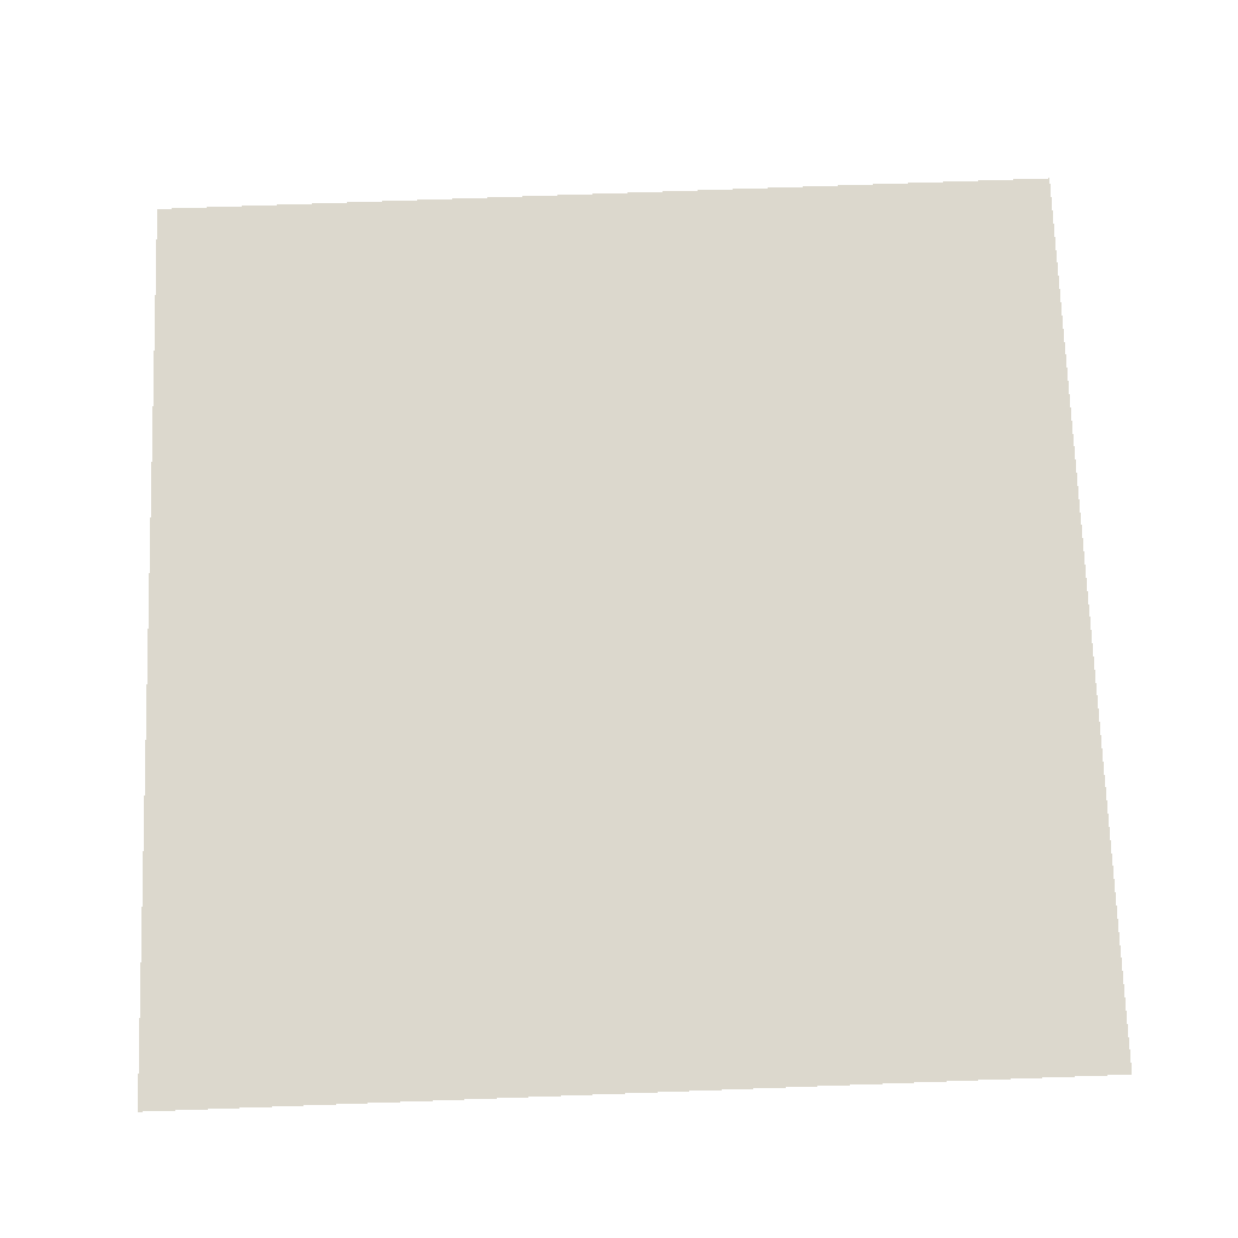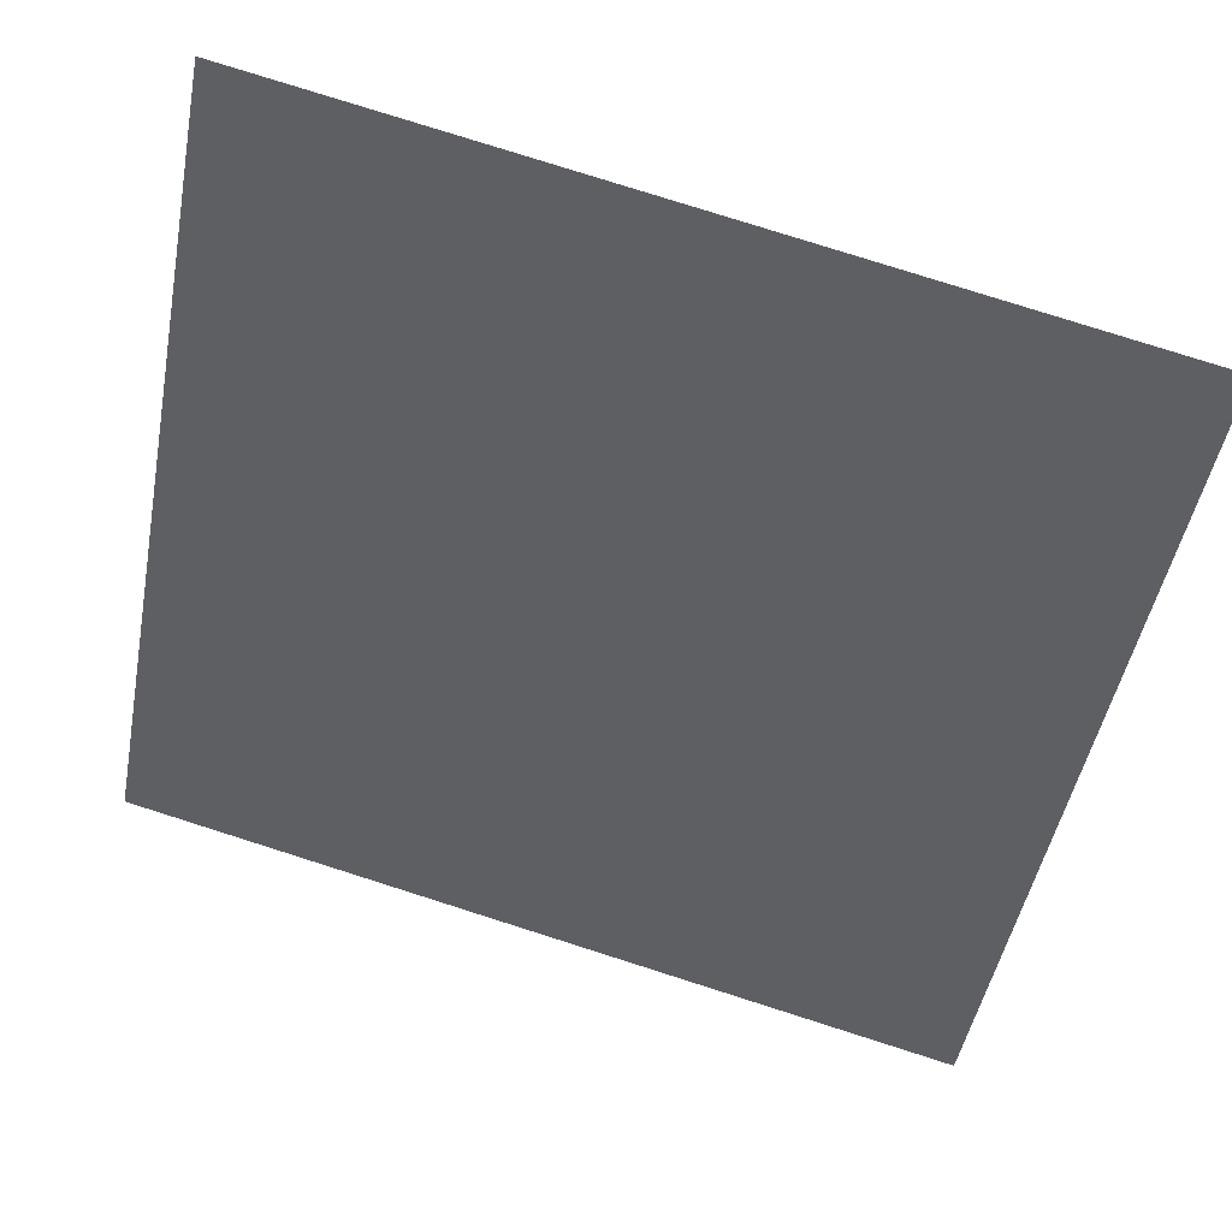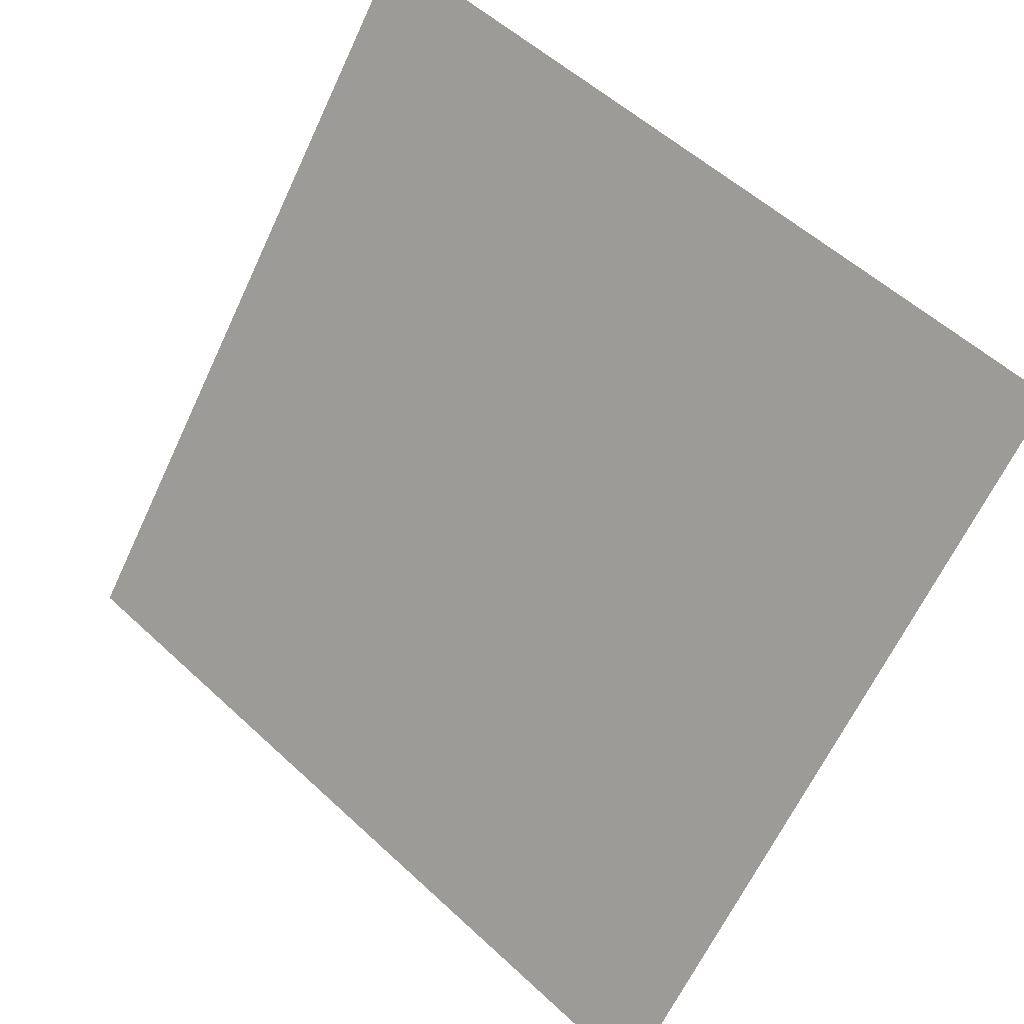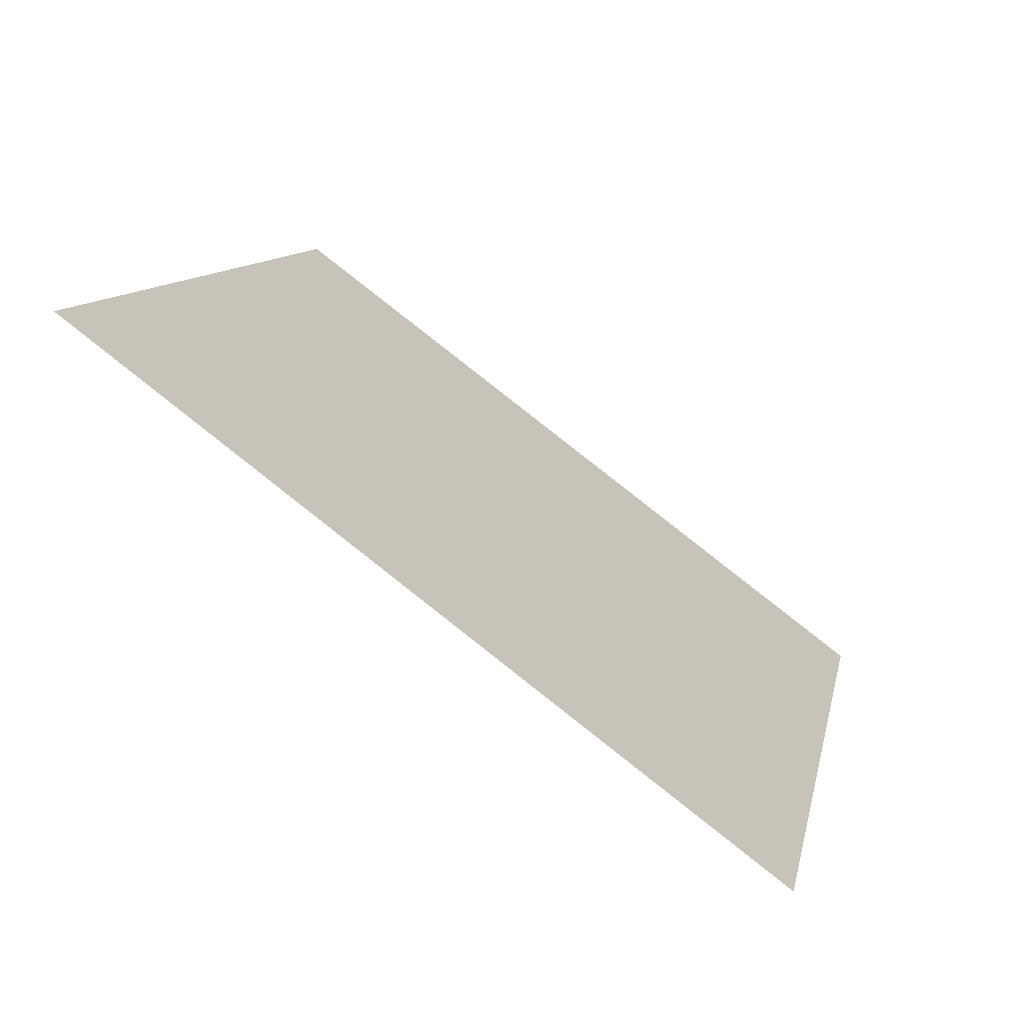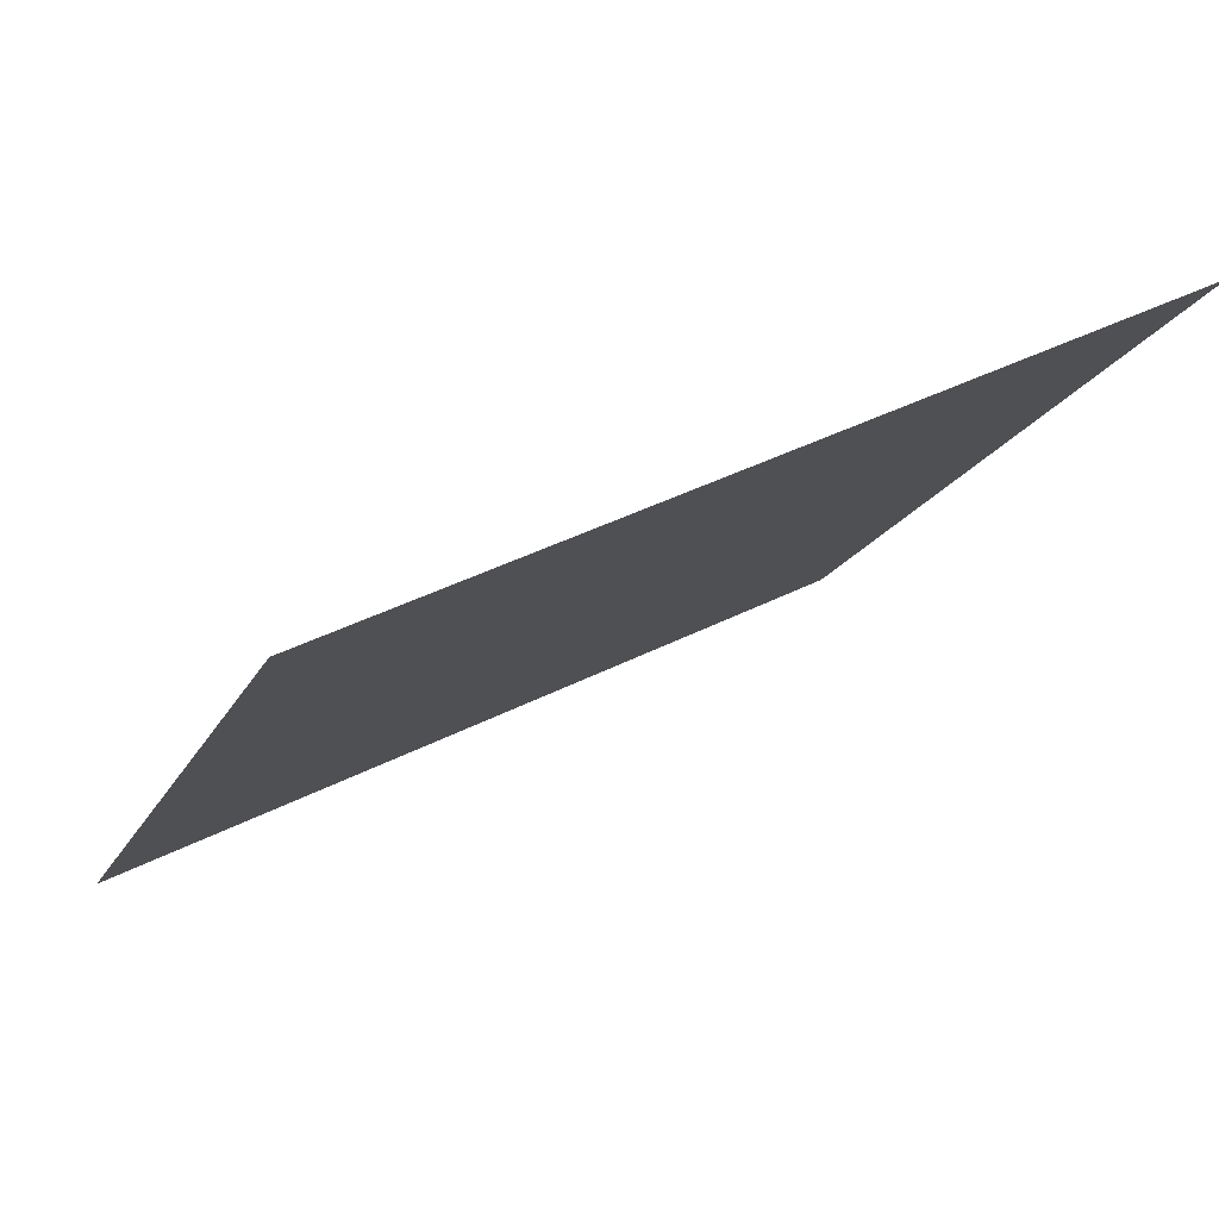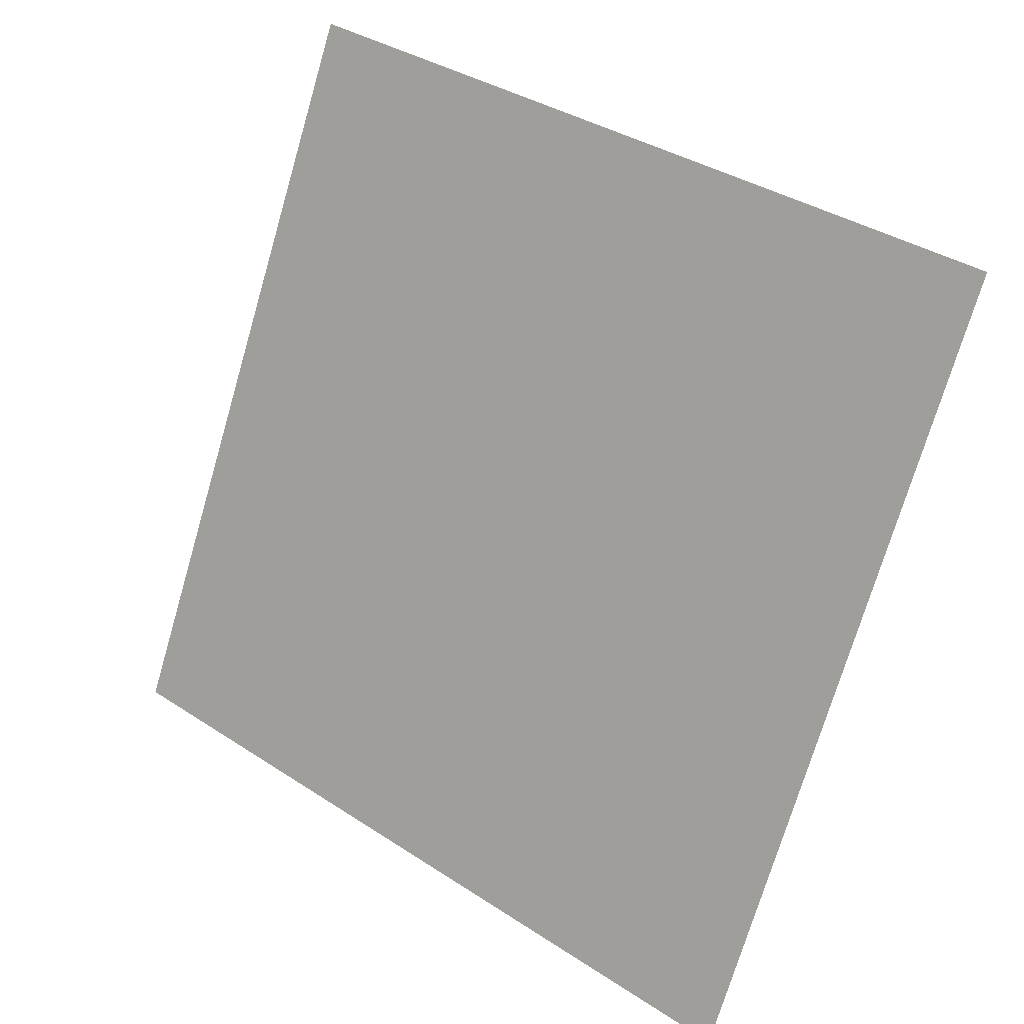
<metadata>
{"format":"obj","ext":"obj","renderer":"f3d","projection":"perspective","resolution":1024,"background":"white","views":[{"elev":35.6,"azim":178.9,"up":"+Y"},{"elev":77.8,"azim":16.2,"up":"+Z"},{"elev":54.0,"azim":43.1,"up":"+Z"},{"elev":9.4,"azim":101.8,"up":"+Y"},{"elev":40.7,"azim":147.0,"up":"+Z"},{"elev":-74.3,"azim":74.2,"up":"+Y"}]}
</metadata>
<code>
v 0.2319 0.6349 0.3105
v 0.2253 0.6351 0.3106
v 0.2254 0.639 0.3158
v 0.232 0.6389 0.3158
f 4 3 2 1

</code>
